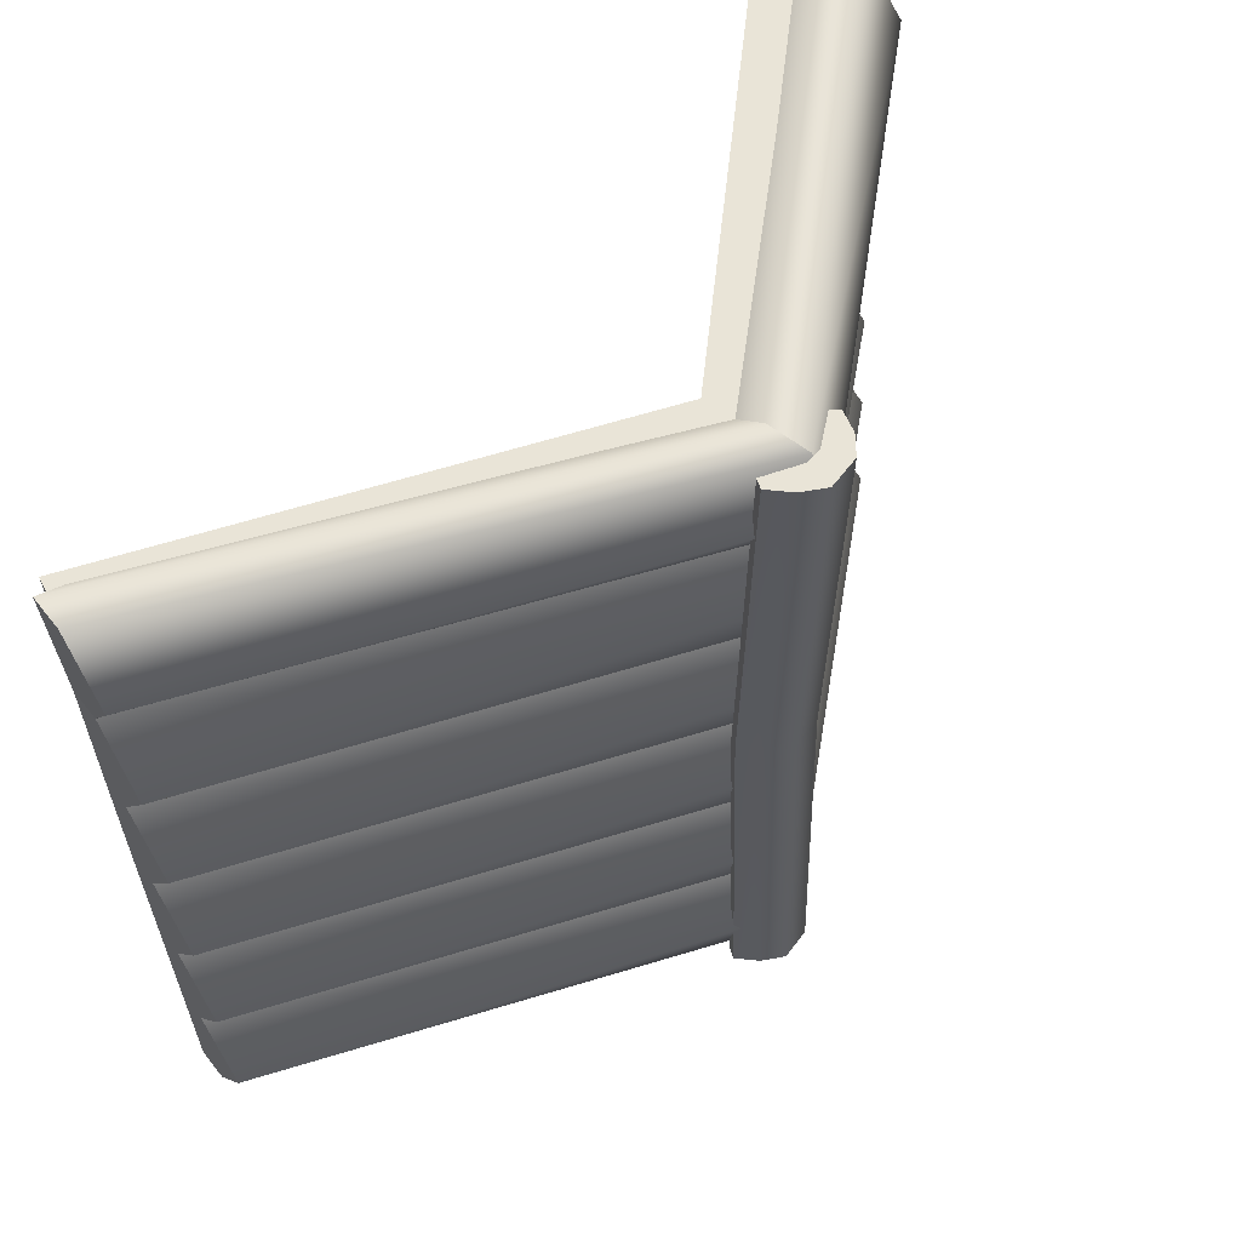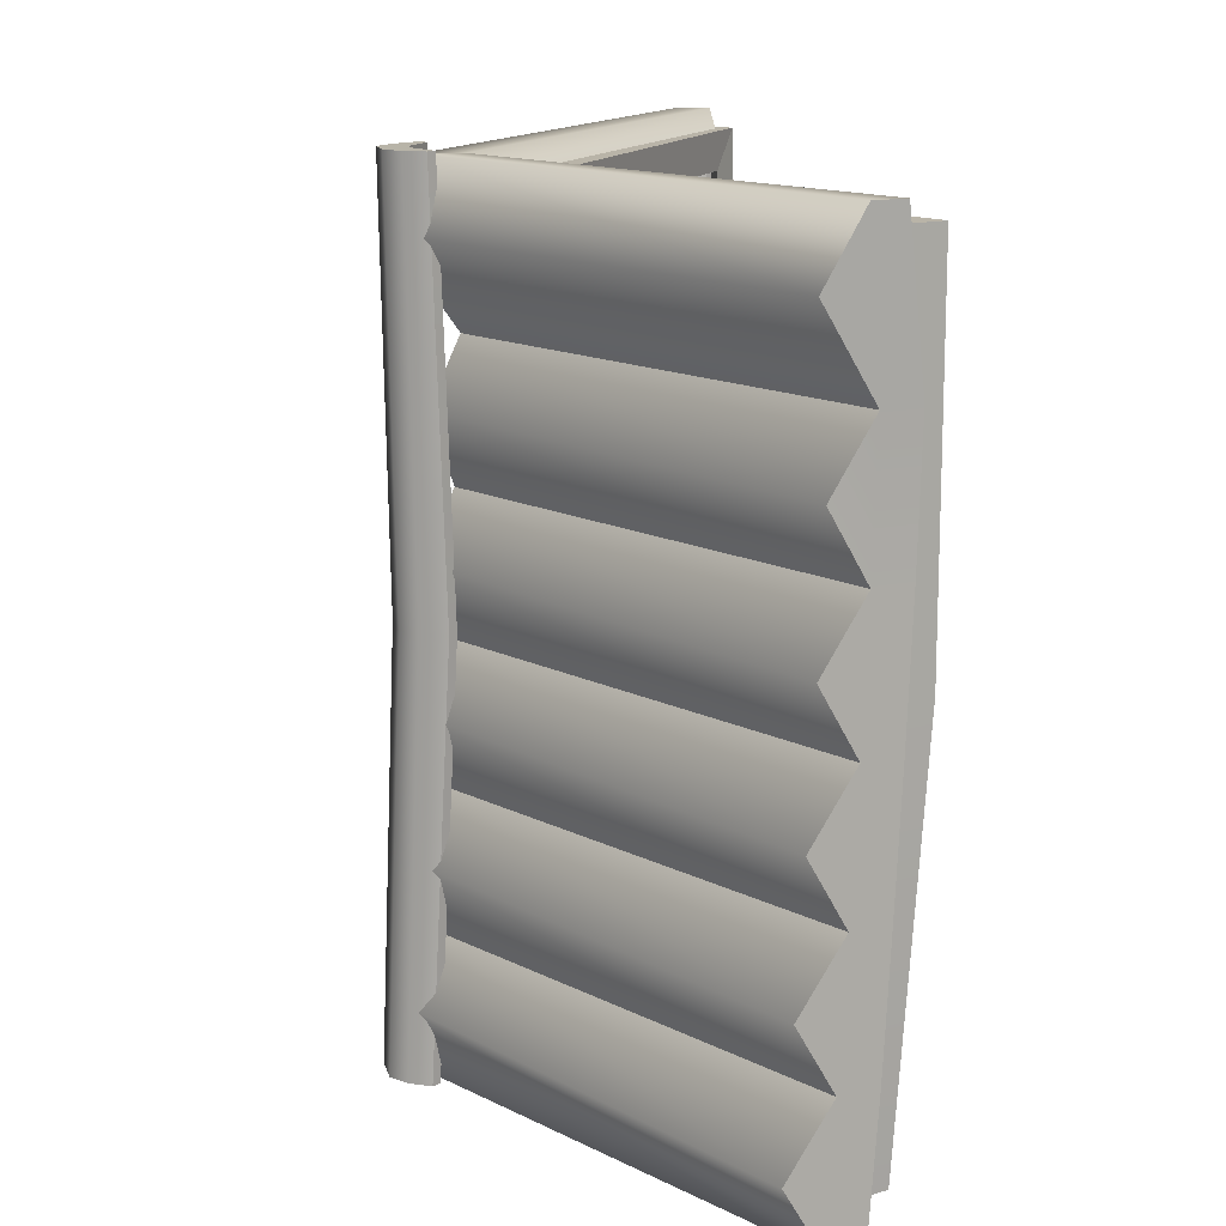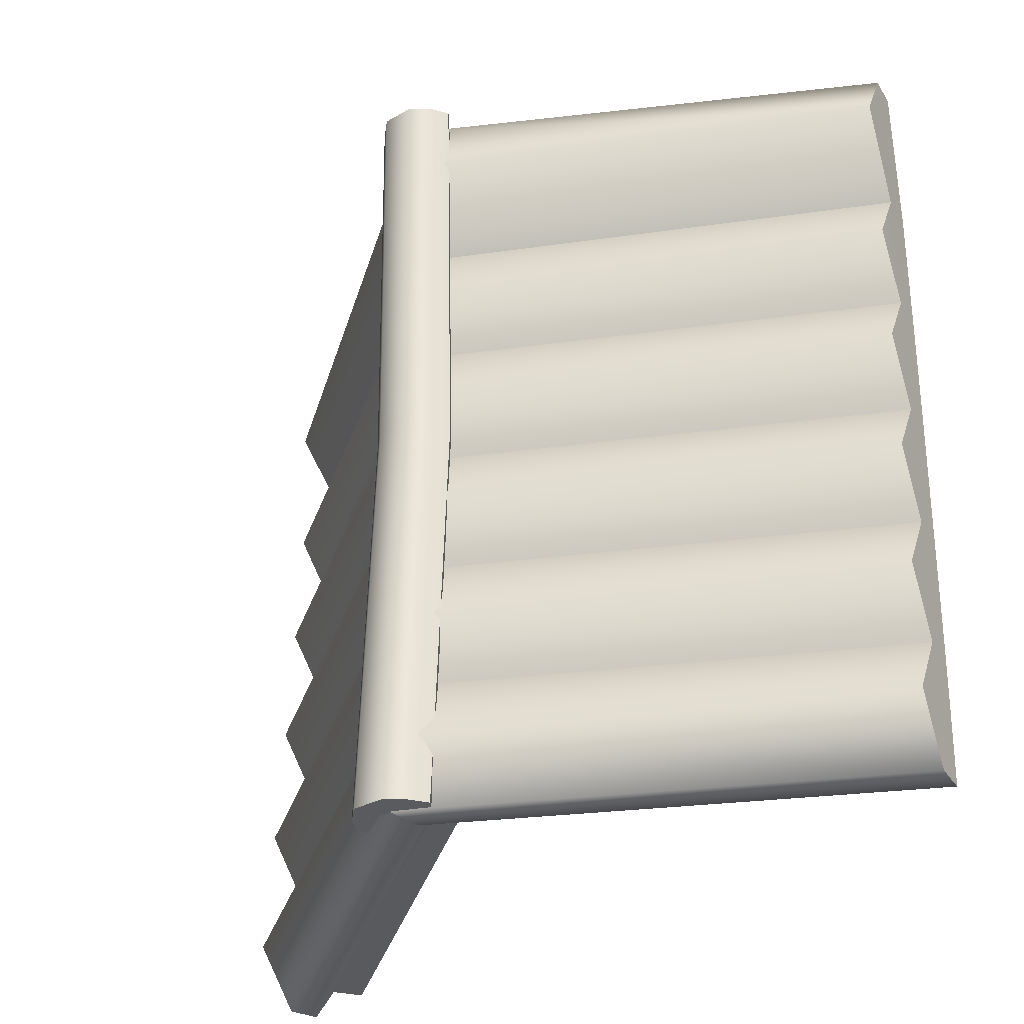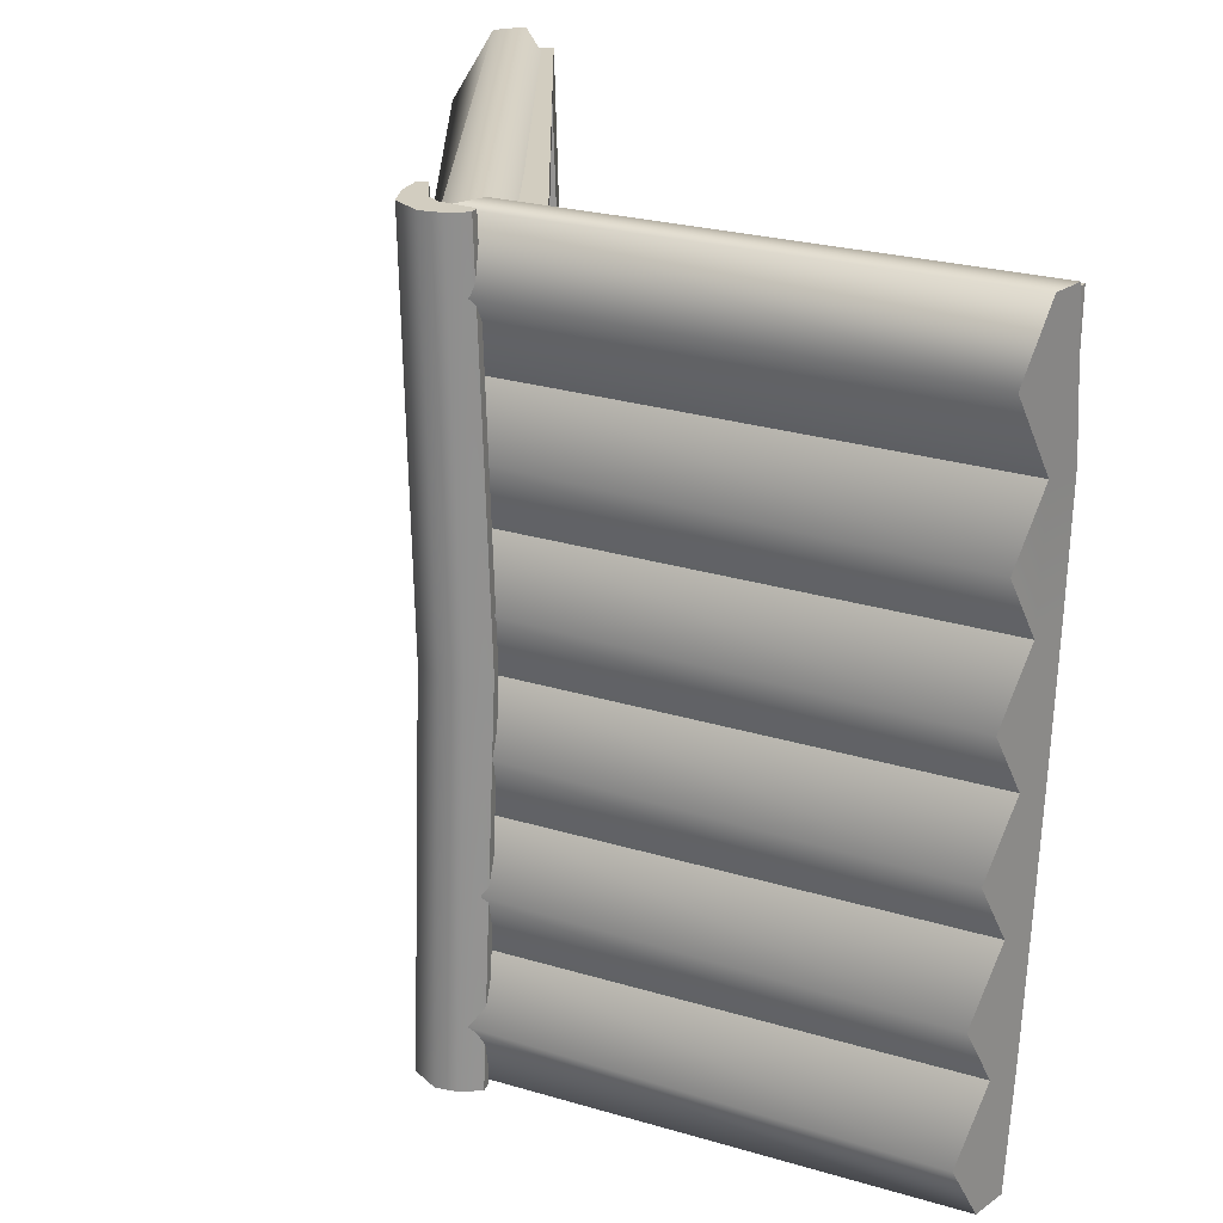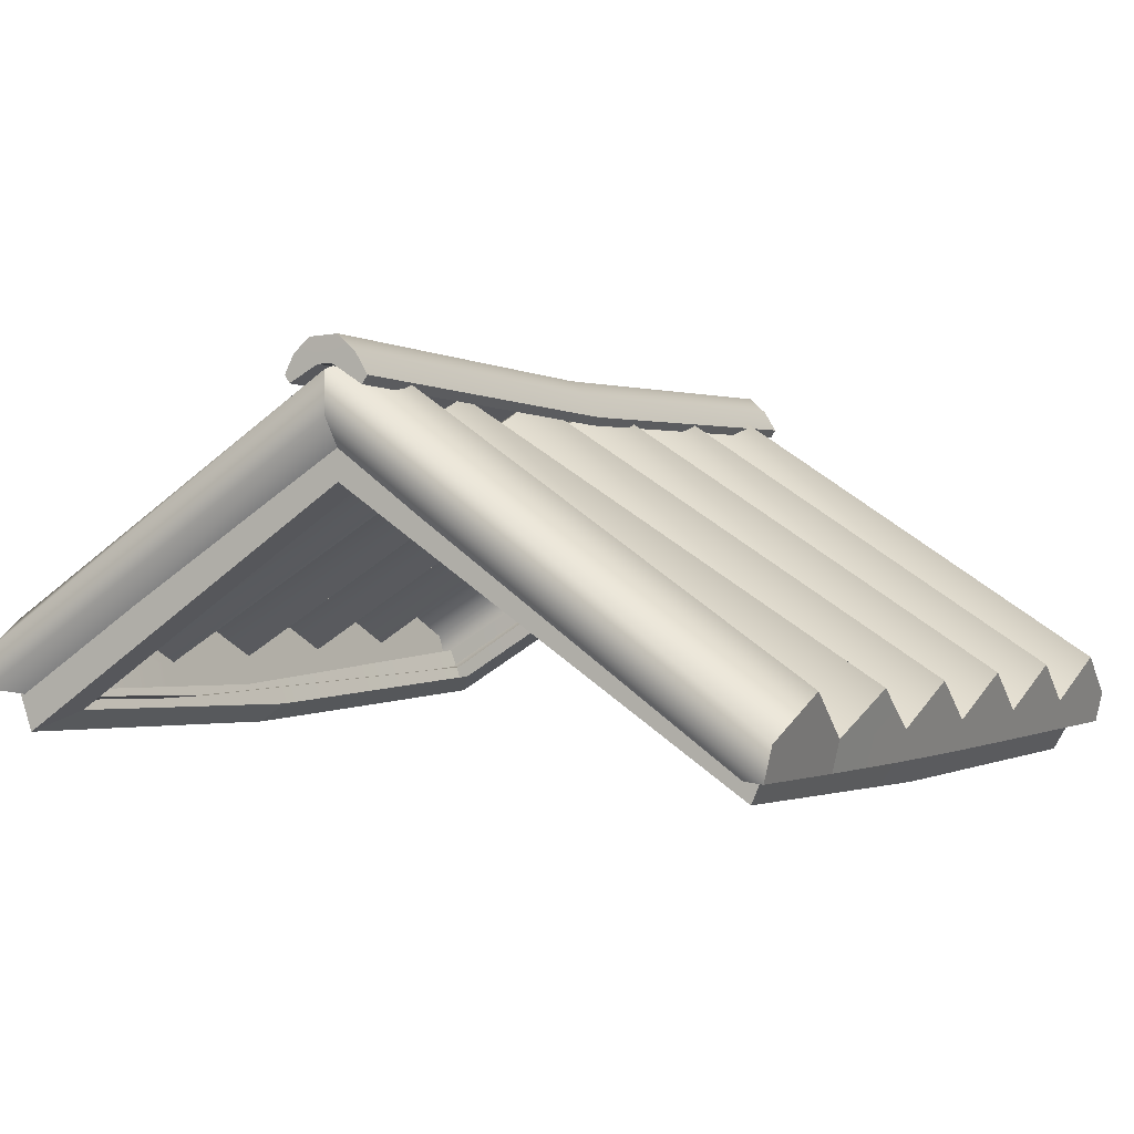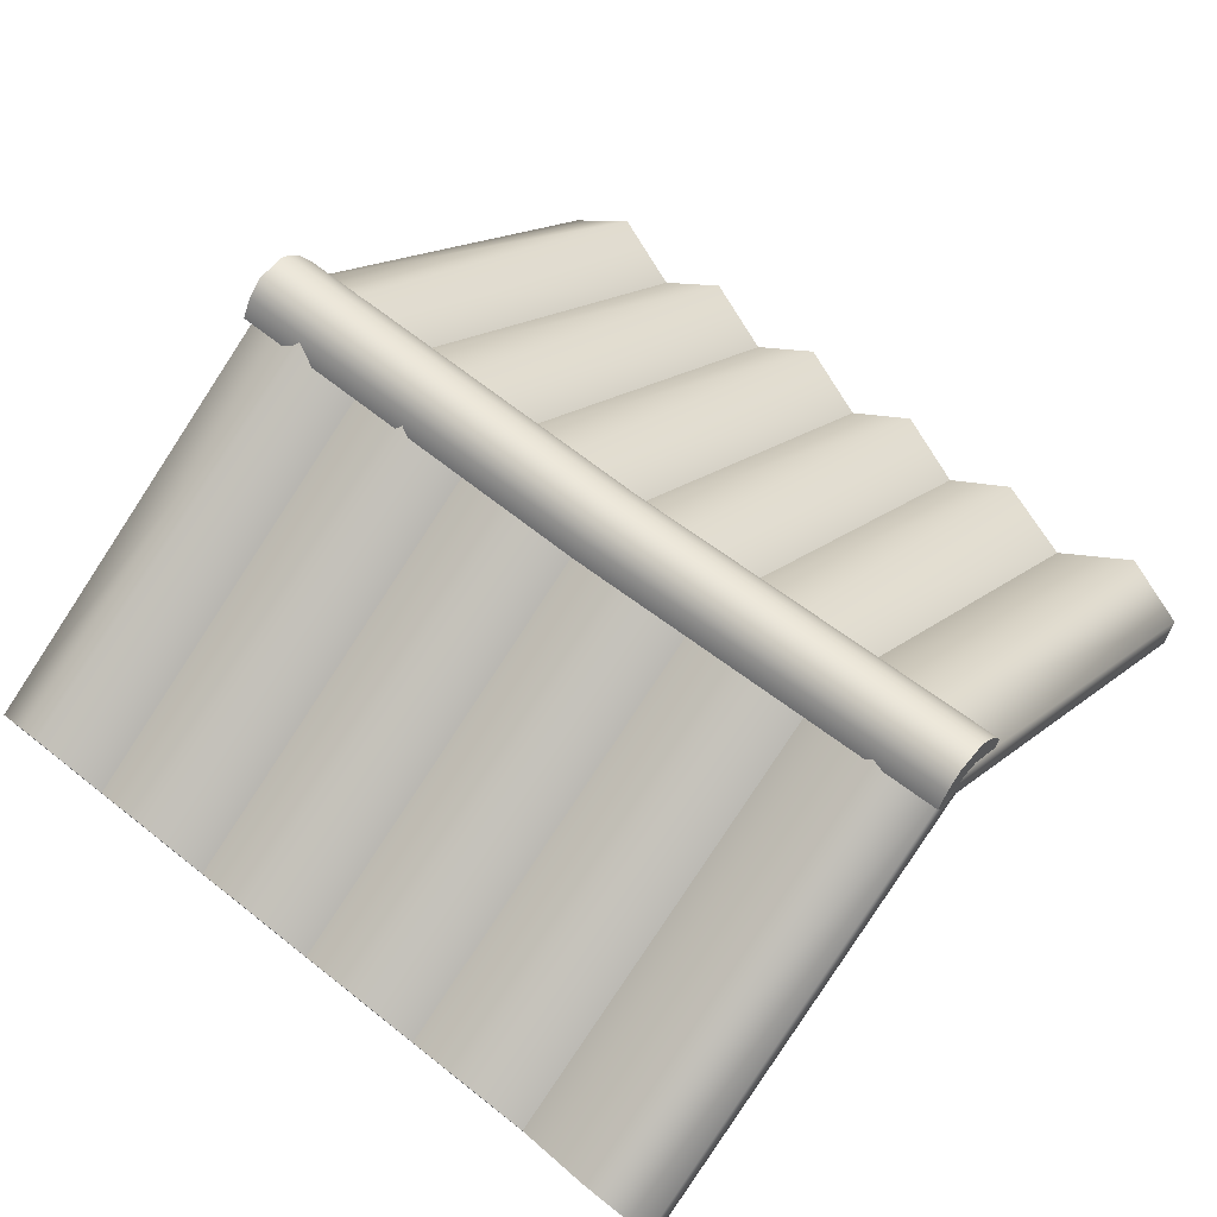
<metadata>
{"format":"obj","ext":"obj","renderer":"f3d","projection":"perspective","resolution":1024,"background":"white","views":[{"elev":59.5,"azim":128.3,"up":"+Z"},{"elev":14.4,"azim":-102.1,"up":"+Z"},{"elev":-31.5,"azim":-139.1,"up":"+Z"},{"elev":25.8,"azim":-124.1,"up":"+Z"},{"elev":-1.6,"azim":31.2,"up":"+Y"},{"elev":58.9,"azim":-50.4,"up":"+Y"}]}
</metadata>
<code>
v -0.03801 7.385 -2.008
v 0.006084 7.115 -1.987
v 2.057 5.673 -1.995
v 2.194 5.903 -1.994
v -2.089 6.22 -1.993
v -1.988 5.956 -1.994
v 2.206 5.72 2.02
v 2.151 5.6 2.02
v -0.03461 7.049 2.014
v -0.03464 7.245 2.014
v -2.001 5.824 2.005
v -2.082 6.031 2.005
v -1.993 5.817 0.1257
v -2.087 6.033 0.1262
v -2.082 6.031 2.005
v -2.001 5.824 2.005
v -2.089 6.22 -1.993
v -1.988 5.956 -1.994
v 2.057 5.673 -1.995
v 2.073 5.597 0.126
v 2.193 5.768 0.1267
v 2.194 5.903 -1.994
v 2.151 5.6 2.02
v 2.206 5.72 2.02
v -0.03842 7.577 2.115
v -2.248 6.21 2.115
v -2.3 6.417 1.773
v -0.03591 7.692 1.773
v -2.215 6.145 1.326
v -0.00981 7.386 1.326
v -0.03591 7.692 1.773
v -2.3 6.417 1.773
v -2.267 6.309 -2.121
v -0.03072 7.648 -2.121
v -0.02779 7.759 -1.779
v -2.314 6.506 -1.779
v -0.02591 7.586 -1.434
v -2.255 6.269 -1.434
v -2.255 6.269 -1.434
v -0.02591 7.586 -1.434
v -0.02286 7.697 -1.089
v -2.302 6.465 -1.089
v -0.02114 7.526 -0.7437
v -2.243 6.231 -0.7438
v -2.243 6.231 -0.7438
v -0.02114 7.526 -0.7437
v -0.0181 7.637 -0.3987
v -2.29 6.425 -0.3992
v -0.01667 7.47 -0.05374
v -2.232 6.196 -0.05396
v -2.232 6.196 -0.05396
v -0.01667 7.47 -0.05374
v -0.01378 7.584 0.2912
v -2.279 6.391 0.2906
v -0.01279 7.422 0.6362
v -2.223 6.166 0.6359
v -2.223 6.166 0.6359
v -0.01279 7.422 0.6362
v -0.01019 7.539 0.9811
v -2.27 6.364 0.9805
v -0.00981 7.386 1.326
v -2.215 6.145 1.326
v 2.3 5.866 2.115
v -0.03842 7.577 2.115
v -0.03591 7.692 1.773
v 2.353 6.083 1.773
v -0.00981 7.386 1.326
v 2.266 5.859 1.37
v -0.03072 7.648 -2.121
v 2.302 5.994 -2.121
v 2.351 6.198 -1.779
v -0.02779 7.759 -1.779
v 2.294 5.962 -1.434
v -0.02591 7.586 -1.434
v -0.02591 7.586 -1.434
v 2.294 5.962 -1.434
v 2.342 6.164 -1.089
v -0.02286 7.697 -1.089
v 2.285 5.931 -0.7441
v -0.02114 7.526 -0.7437
v -0.02114 7.526 -0.7437
v 2.285 5.931 -0.7441
v 2.334 6.131 -0.3993
v -0.0181 7.637 -0.3987
v 2.278 5.902 -0.05425
v -0.01667 7.47 -0.05374
v -0.01667 7.47 -0.05374
v 2.278 5.902 -0.05425
v 2.326 6.103 0.2906
v -0.01378 7.584 0.2912
v 2.271 5.877 0.6356
v -0.01279 7.422 0.6362
v -0.01279 7.422 0.6362
v 2.271 5.877 0.6356
v 2.32 6.08 0.9804
v -0.01019 7.539 0.9811
v 2.266 5.859 1.37
v -0.00981 7.386 1.326
v -0.03842 7.577 2.115
v -0.03898 7.356 2.115
v -2.208 6.046 2.115
v -2.248 6.21 2.115
v -1.971 6.003 1.952
v -0.03923 7.176 1.989
v -2.208 6.046 2.115
v -2.168 5.953 1.325
v -2.215 6.145 1.326
v -2.248 6.21 2.115
v -2.3 6.417 1.773
v -2.175 5.973 0.6356
v -2.223 6.166 0.6359
v -2.184 6 -0.05421
v -2.232 6.196 -0.05396
v -2.194 6.034 -0.744
v -2.243 6.231 -0.7438
v -2.206 6.07 -1.434
v -2.255 6.269 -1.434
v -2.22 6.119 -2.121
v -2.267 6.309 -2.121
v -2.314 6.506 -1.779
v -2.302 6.465 -1.089
v -2.29 6.425 -0.3992
v -2.279 6.391 0.2906
v -2.27 6.364 0.9805
v -2.267 6.309 -2.121
v -2.22 6.119 -2.121
v -0.03154 7.43 -2.121
v -0.03072 7.648 -2.121
v 2.228 5.704 1.37
v 2.259 5.696 2.115
v 2.3 5.866 2.115
v 2.266 5.859 1.37
v 2.353 6.083 1.773
v 2.3 5.866 2.115
v 2.259 5.696 2.115
v -0.03898 7.356 2.115
v -0.03842 7.577 2.115
v -0.03923 7.176 1.989
v 2.008 5.705 1.952
v -0.03072 7.648 -2.121
v -0.03154 7.43 -2.121
v 2.262 5.83 -2.121
v 2.302 5.994 -2.121
v 2.255 5.802 -1.434
v 2.262 5.83 -2.121
v 2.01 5.834 -1.9
v 2.247 5.772 -0.7442
v 2.239 5.744 -0.05435
v 2.233 5.721 0.6355
v 2.239 5.744 -0.05435
v 2.01 5.834 -1.9
v 2.008 5.705 1.952
v 2.228 5.704 1.37
v 2.233 5.721 0.6355
v 2.008 5.705 1.952
v 2.259 5.696 2.115
v -2.22 6.119 -2.121
v -1.966 6.109 -1.9
v -0.03178 7.296 -1.987
v -0.03154 7.43 -2.121
v -0.03154 7.43 -2.121
v -0.03178 7.296 -1.987
v 2.01 5.834 -1.9
v 2.262 5.83 -2.121
v -0.1998 7.657 2.144
v -0.05811 7.598 2.144
v -0.2242 7.516 2.144
v -0.2541 7.557 2.144
v -0.1101 7.73 2.143
v 0.05737 7.735 2.143
v 0.02642 7.596 2.144
v 0.1591 7.646 2.144
v 0.2299 7.532 2.144
v 0.2004 7.488 2.144
v -0.2601 7.603 -2.129
v -0.2303 7.562 -2.129
v -0.05818 7.65 -2.13
v -0.1999 7.708 -2.13
v -0.1102 7.782 -2.13
v 0.02635 7.648 -2.13
v 0.05731 7.787 -2.13
v 0.1591 7.699 -2.13
v 0.2003 7.541 -2.13
v 0.2298 7.585 -2.13
v -0.2541 7.557 2.144
v -0.2469 7.493 0.01201
v -0.2042 7.623 0.01416
v -0.1998 7.657 2.144
v -0.1999 7.708 -2.13
v -0.2601 7.603 -2.129
v -0.1144 7.699 0.01395
v -0.1102 7.782 -2.13
v -0.1101 7.73 2.143
v 0.1591 7.646 2.144
v 0.1572 7.615 0.01406
v 0.225 7.499 0.01406
v 0.2299 7.532 2.144
v 0.2298 7.585 -2.13
v 0.1591 7.699 -2.13
v 0.05731 7.787 -2.13
v 0.05304 7.704 0.01389
v -0.1102 7.782 -2.13
v -0.1144 7.699 0.01395
v 0.05737 7.735 2.143
v -0.1101 7.73 2.143
v -0.217 7.451 0.012
v -0.06133 7.566 0.009552
v -0.05818 7.65 -2.13
v -0.2303 7.562 -2.129
v -0.05811 7.598 2.144
v -0.06133 7.566 0.009552
v -0.217 7.451 0.012
v -0.2242 7.516 2.144
v 0.02635 7.648 -2.13
v 0.0232 7.564 0.009532
v 0.1955 7.455 0.01408
v 0.2003 7.541 -2.13
v 0.1955 7.455 0.01408
v 0.0232 7.564 0.009532
v 0.02642 7.596 2.144
v 0.2004 7.488 2.144
v -0.05811 7.598 2.144
v 0.02642 7.596 2.144
v 0.0232 7.564 0.009532
v -0.06133 7.566 0.009552
v 0.02635 7.648 -2.13
v -0.05818 7.65 -2.13
v -0.06133 7.566 0.009552
v 0.0232 7.564 0.009532
v -0.2601 7.603 -2.129
v -0.2469 7.493 0.01201
v -0.217 7.451 0.012
v -0.2303 7.562 -2.129
v -0.2242 7.516 2.144
v -0.2541 7.557 2.144
v 0.2299 7.532 2.144
v 0.225 7.499 0.01406
v 0.1955 7.455 0.01408
v 0.2004 7.488 2.144
v 0.2003 7.541 -2.13
v 0.2298 7.585 -2.13
v -2.22 6.119 -2.121
v -2.206 6.07 -1.434
v -1.966 6.109 -1.9
v -2.194 6.034 -0.744
v -2.184 6 -0.05421
v -1.957 5.982 0.6631
v -1.966 6.109 -1.9
v -2.175 5.973 0.6356
v -2.168 5.953 1.325
v -2.168 5.953 1.325
v -2.208 6.046 2.115
v -1.971 6.003 1.952
v 2.262 5.83 -2.121
v 2.255 5.802 -1.434
v 2.294 5.962 -1.434
v 2.302 5.994 -2.121
v 2.351 6.198 -1.779
v 2.285 5.931 -0.7441
v 2.247 5.772 -0.7442
v 2.342 6.164 -1.089
v 2.278 5.902 -0.05425
v 2.239 5.744 -0.05435
v 2.334 6.131 -0.3993
v 2.271 5.877 0.6356
v 2.233 5.721 0.6355
v 2.326 6.103 0.2906
v 2.266 5.859 1.37
v 2.228 5.704 1.37
v 2.32 6.08 0.9804
v -1.971 6.003 1.952
v -1.957 5.982 0.6631
v -2.168 5.953 1.325
v 0.006084 7.115 -1.987
v 0.006781 7.112 -1.782
v 1.899 5.785 -1.789
v 2.057 5.673 -1.995
v 2.057 5.673 -1.995
v 1.899 5.785 -1.789
v 1.911 5.712 0.1323
v 2.073 5.597 0.126
v 2.073 5.597 0.126
v 1.911 5.712 0.1323
v 1.984 5.72 1.815
v 2.151 5.6 2.02
v 2.151 5.6 2.02
v 1.984 5.72 1.815
v -0.03401 7.051 1.809
v -0.03461 7.049 2.014
v -0.03461 7.049 2.014
v -0.03401 7.051 1.809
v -1.834 5.933 1.801
v -2.001 5.824 2.005
v -2.001 5.824 2.005
v -1.834 5.933 1.801
v -1.824 5.924 0.1297
v -1.993 5.817 0.1257
v -1.993 5.817 0.1257
v -1.824 5.924 0.1297
v -1.823 6.053 -1.788
v -1.988 5.956 -1.994
v -1.988 5.956 -1.994
v -1.823 6.053 -1.788
v 0.006781 7.112 -1.782
v 0.006084 7.115 -1.987
g HouseTower01_897_76
f 1 3 2
f 1 4 3
f 5 1 2
f 5 2 6
f 7 9 8
f 7 10 9
f 10 11 9
f 10 12 11
f 13 15 14
f 13 16 15
f 17 13 14
f 17 18 13
f 19 21 20
f 19 22 21
f 21 23 20
f 21 24 23
f 25 27 26
f 25 28 27
f 29 31 30
f 29 32 31
f 33 35 34
f 33 36 35
f 37 35 36
f 37 36 38
f 39 41 40
f 39 42 41
f 43 41 42
f 43 42 44
f 45 47 46
f 45 48 47
f 49 47 48
f 49 48 50
f 51 53 52
f 51 54 53
f 55 53 54
f 55 54 56
f 57 59 58
f 57 60 59
f 61 59 60
f 61 60 62
f 63 65 64
f 63 66 65
f 67 65 66
f 67 66 68
f 69 71 70
f 69 72 71
f 73 71 72
f 73 72 74
f 75 77 76
f 75 78 77
f 79 77 78
f 79 78 80
f 81 83 82
f 81 84 83
f 85 83 84
f 85 84 86
f 87 89 88
f 87 90 89
f 91 89 90
f 91 90 92
f 93 95 94
f 93 96 95
f 97 95 96
f 97 96 98
f 99 101 100
f 99 102 101
f 100 101 103
f 100 103 104
f 105 107 106
f 107 105 108
f 107 108 109
f 107 110 106
f 110 107 111
f 111 112 110
f 112 111 113
f 113 114 112
f 114 113 115
f 115 116 114
f 116 115 117
f 117 118 116
f 118 117 119
f 119 117 120
f 117 115 121
f 115 113 122
f 113 111 123
f 111 107 124
f 125 127 126
f 125 128 127
f 129 131 130
f 131 129 132
f 131 132 133
f 134 136 135
f 134 137 136
f 135 136 138
f 135 138 139
f 140 142 141
f 140 143 142
f 144 146 145
f 147 146 144
f 148 146 147
f 149 151 150
f 149 152 151
f 153 155 154
f 156 155 153
f 157 159 158
f 157 160 159
f 161 163 162
f 161 164 163
f 165 167 166
f 165 168 167
f 169 165 166
f 170 169 166
f 170 166 171
f 171 172 170
f 173 172 171
f 173 171 174
f 175 177 176
f 175 178 177
f 177 178 179
f 179 180 177
f 179 181 180
f 181 182 180
f 182 183 180
f 182 184 183
f 185 187 186
f 185 188 187
f 189 186 187
f 189 190 186
f 189 187 191
f 189 191 192
f 187 193 191
f 187 188 193
f 194 196 195
f 194 197 196
f 198 195 196
f 198 199 195
f 195 199 200
f 195 200 201
f 194 195 201
f 202 201 200
f 202 203 201
f 204 201 203
f 194 201 204
f 204 203 205
f 206 208 207
f 206 209 208
f 210 212 211
f 210 213 212
f 214 216 215
f 214 217 216
f 218 220 219
f 218 221 220
f 222 224 223
f 222 225 224
f 226 228 227
f 226 229 228
f 230 232 231
f 230 233 232
f 234 231 232
f 234 235 231
f 236 238 237
f 236 239 238
f 240 237 238
f 240 241 237
f 242 244 243
f 243 244 245
f 245 247 246
f 245 248 247
f 246 247 249
f 249 247 250
f 251 253 252
f 254 256 255
f 256 254 257
f 256 257 258
f 259 255 256
f 255 259 260
f 259 256 261
f 262 260 259
f 260 262 263
f 262 259 264
f 265 263 262
f 263 265 266
f 265 262 267
f 268 266 265
f 266 268 269
f 268 265 270
f 271 273 272
f 274 276 275
f 274 277 276
f 278 280 279
f 278 281 280
f 282 284 283
f 282 285 284
f 286 288 287
f 286 289 288
f 290 292 291
f 290 293 292
f 294 296 295
f 294 297 296
f 298 300 299
f 298 301 300
f 302 304 303
f 302 305 304

</code>
